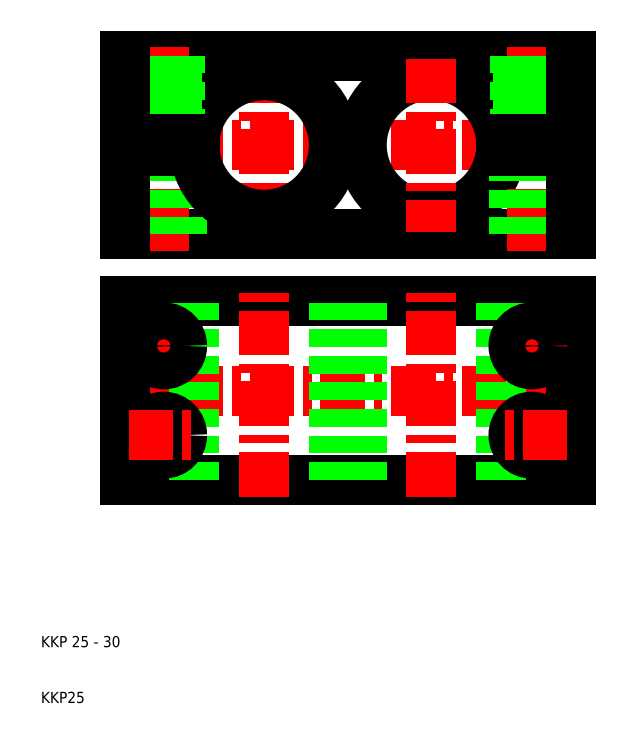
<metadata>
{"format":"dxf","ext":"dxf","renderer":"ezdxf+matplotlib","layout":"modelspace","background":"white","min_lineweight":24,"dpi":150}
</metadata>
<code>
0
SECTION
2
ENTITIES
0
LINE
8
CENTER
10
22
20
66
30
0
11
108
21
66
31
0
0
LINE
8
CENTER
10
22
20
110
30
0
11
108
21
110
31
0
0
LINE
8
0
10
25
20
126
30
0
11
105
21
126
31
0
0
LINE
8
0
10
105
20
94
30
0
11
25
21
94
31
0
0
ARC
8
0
10
80
20
110
30
0
40
12.5
50
4.589
51
355.4
0
LINE
8
0
10
25
20
50
30
0
11
105
21
50
31
0
0
LINE
8
0
10
105
20
82
30
0
11
25
21
82
31
0
0
LINE
8
CENTER
10
32
20
80.3
30
0
11
32
21
51.7
31
0
0
LINE
8
CENTER
10
50
20
47
30
0
11
50
21
85
31
0
0
LINE
8
0
10
37.5
20
50
30
0
11
37.5
21
82
31
0
0
LINE
8
0
10
62.5
20
50
30
0
11
62.5
21
82
31
0
0
LINE
8
0
10
67.5
20
50
30
0
11
67.5
21
82
31
0
0
CIRCLE
8
0
10
32
20
58
30
0
40
3.3
0
LINE
8
0
10
25
20
82
30
0
11
25
21
50
31
0
0
TEXT
8
0
10
10
20
10
30
0
40
2
1
KKP25
0
TEXT
8
0
10
10
20
20
30
0
40
2
1
KKP 25 - 30
0
LINE
8
CENTER
10
32
20
91
30
0
11
32
21
129
31
0
0
LINE
8
CENTER
10
50
20
125.5
30
0
11
50
21
94.5
31
0
0
LINE
8
0
10
28.7
20
94
30
0
11
28.7
21
109
31
0
0
LINE
8
0
10
35.3
20
94
30
0
11
35.3
21
109
31
0
0
LINE
8
0
10
25
20
94
30
0
11
25
21
109
31
0
0
ARC
8
0
10
50
20
110
30
0
40
12.5
50
184.6
51
175.4
0
LINE
8
CENTER
10
25.7
20
74
30
0
11
38.3
21
74
31
0
0
LINE
8
CENTER
10
25.7
20
58
30
0
11
38.3
21
58
31
0
0
CIRCLE
8
0
10
32
20
74
30
0
40
3.3
0
LINE
8
0
10
29.54
20
111
30
0
11
29.54
21
126
31
0
0
LINE
8
0
10
29
20
126
30
0
11
29
21
111
31
0
0
LINE
8
0
10
34.46
20
111
30
0
11
34.46
21
126
31
0
0
LINE
8
0
10
35
20
126
30
0
11
35
21
111
31
0
0
LINE
8
0
10
25
20
111
30
0
11
25
21
126
31
0
0
LINE
8
0
10
37.54
20
111
30
0
11
25
21
111
31
0
0
LINE
8
0
10
37.54
20
109
30
0
11
25
21
109
31
0
0
LINE
8
CENTER
10
80
20
47
30
0
11
80
21
85
31
0
0
LINE
8
CENTER
10
98
20
80.3
30
0
11
98
21
51.7
31
0
0
LINE
8
0
10
92.5
20
50
30
0
11
92.5
21
82
31
0
0
CIRCLE
8
0
10
98
20
58
30
0
40
3.3
0
LINE
8
0
10
105
20
82
30
0
11
105
21
50
31
0
0
LINE
8
CENTER
10
80
20
125.5
30
0
11
80
21
94.5
31
0
0
LINE
8
CENTER
10
98
20
91
30
0
11
98
21
129
31
0
0
LINE
8
0
10
94.7
20
94
30
0
11
94.7
21
109
31
0
0
LINE
8
0
10
101.3
20
94
30
0
11
101.3
21
109
31
0
0
LINE
8
0
10
105
20
94
30
0
11
105
21
109
31
0
0
LINE
8
CENTER
10
104.3
20
58
30
0
11
91.7
21
58
31
0
0
LINE
8
CENTER
10
104.3
20
74
30
0
11
91.7
21
74
31
0
0
CIRCLE
8
0
10
98
20
74
30
0
40
3.3
0
LINE
8
0
10
95
20
126
30
0
11
95
21
111
31
0
0
LINE
8
0
10
95.54
20
111
30
0
11
95.54
21
126
31
0
0
LINE
8
0
10
100.5
20
111
30
0
11
100.5
21
126
31
0
0
LINE
8
0
10
101
20
126
30
0
11
101
21
111
31
0
0
LINE
8
0
10
105
20
111
30
0
11
105
21
126
31
0
0
LINE
8
0
10
92.46
20
111
30
0
11
105
21
111
31
0
0
LINE
8
0
10
92.46
20
109
30
0
11
105
21
109
31
0
0
ENDSEC
0
EOF

</code>
